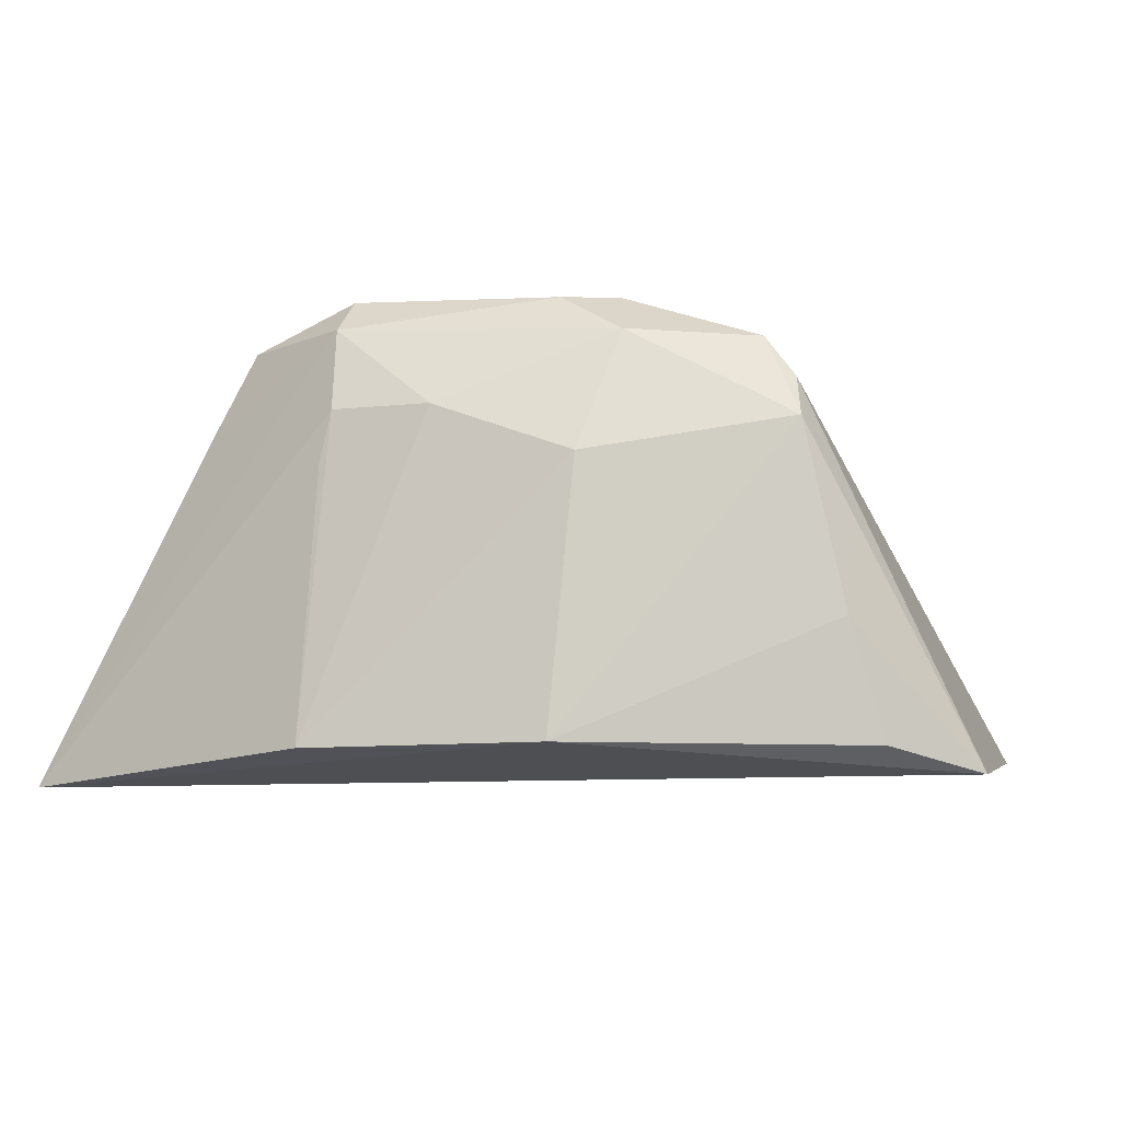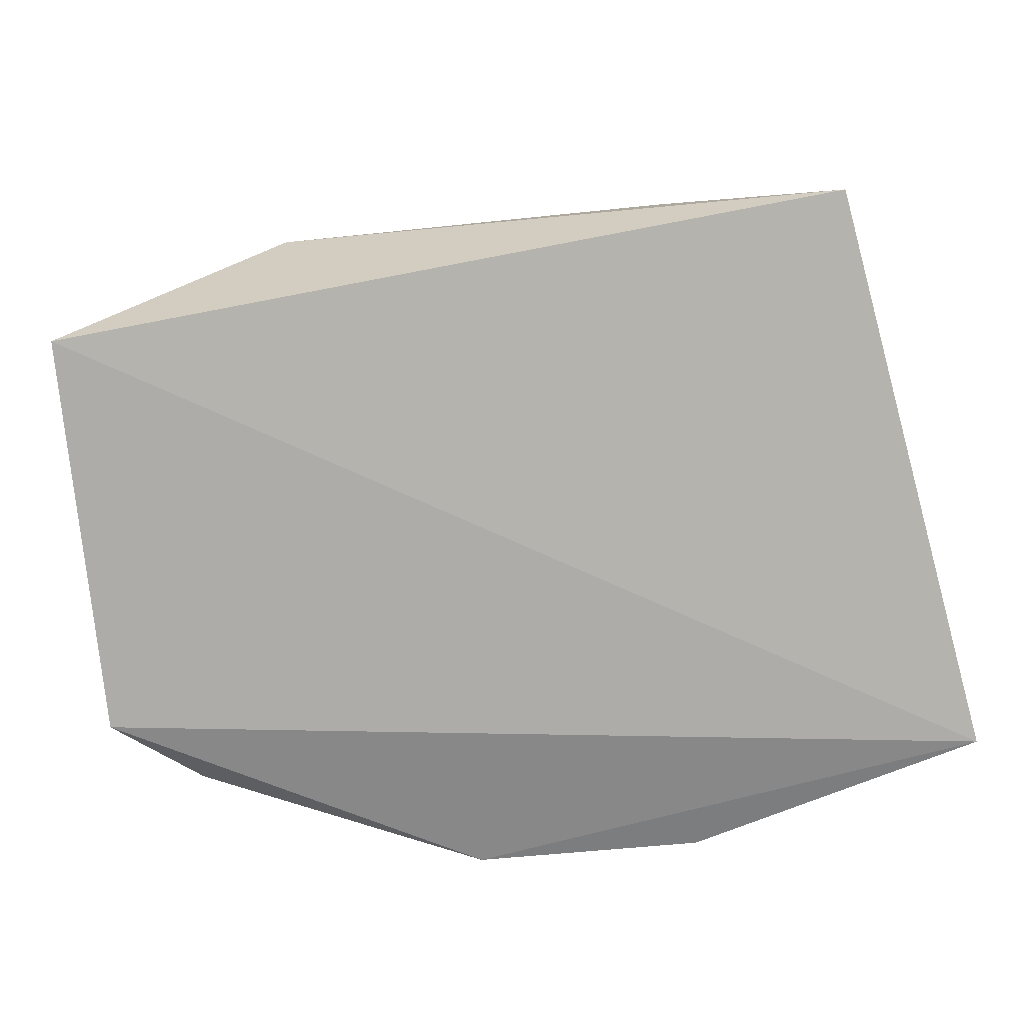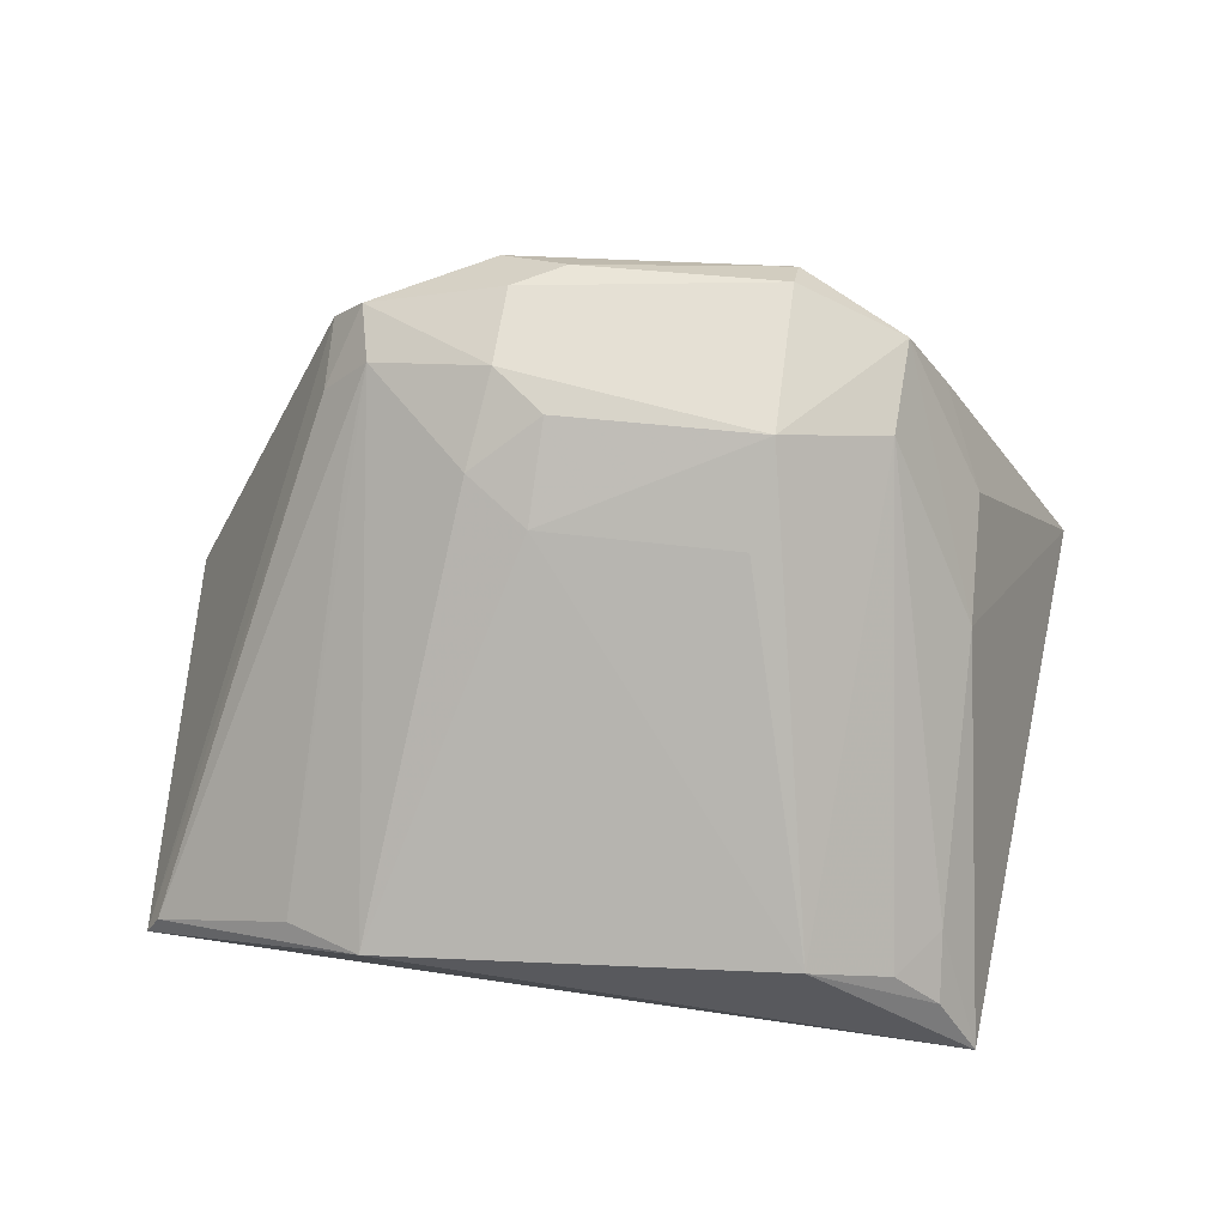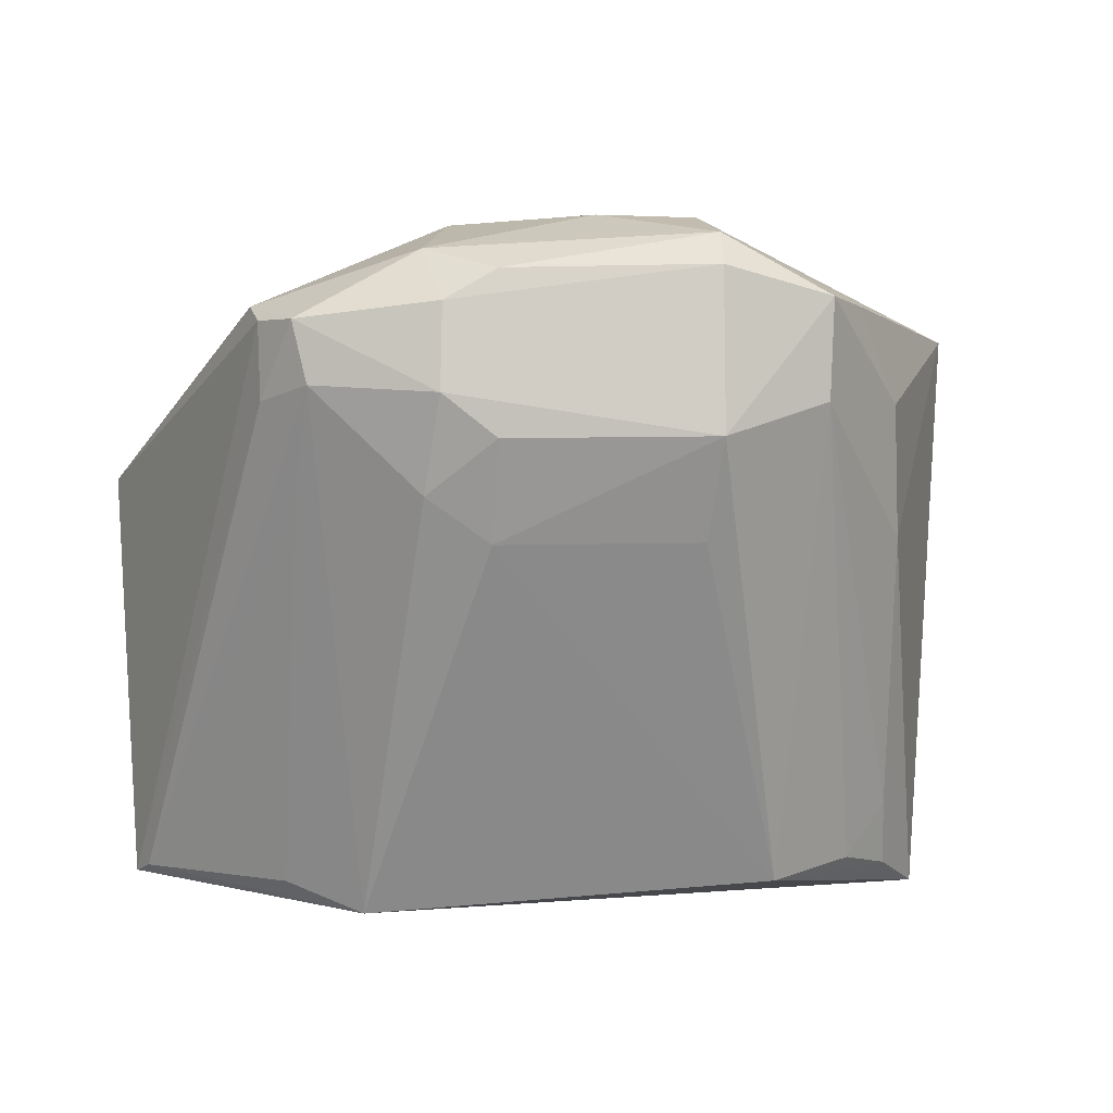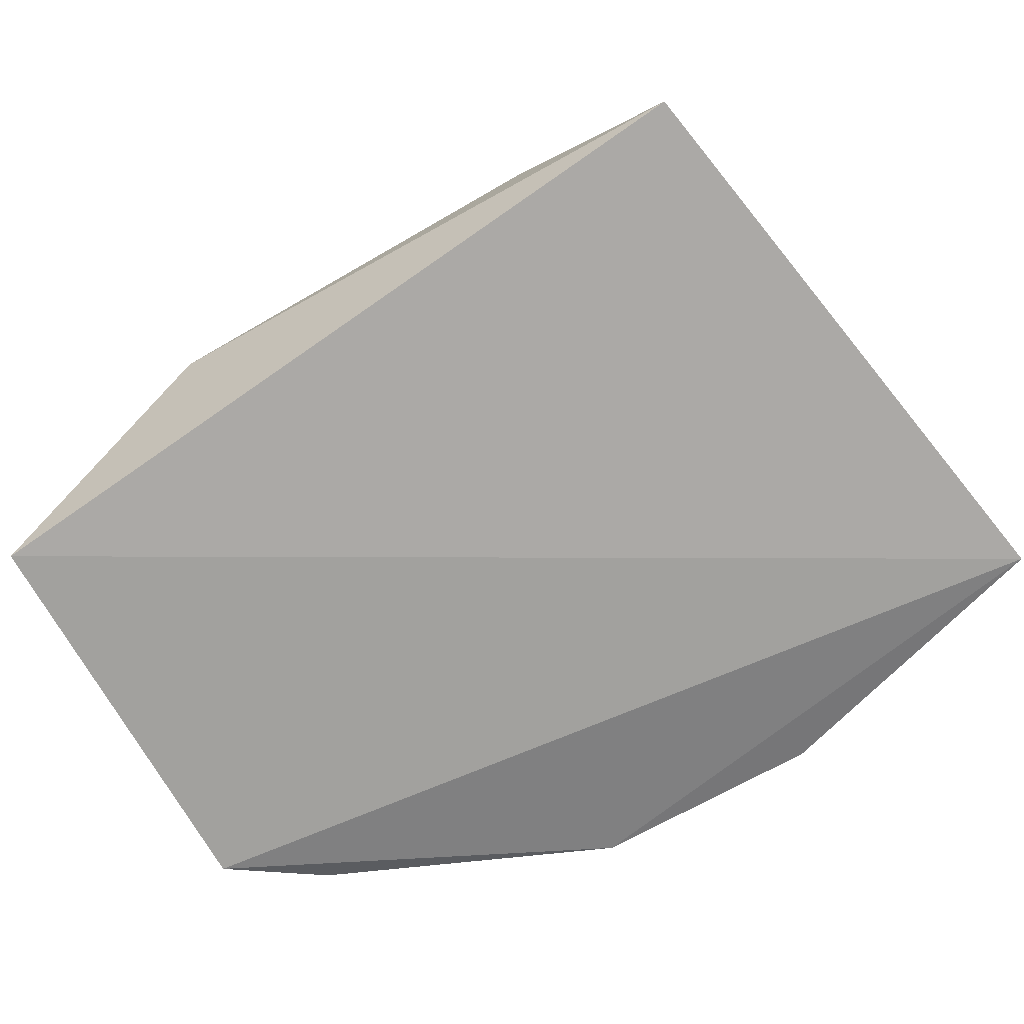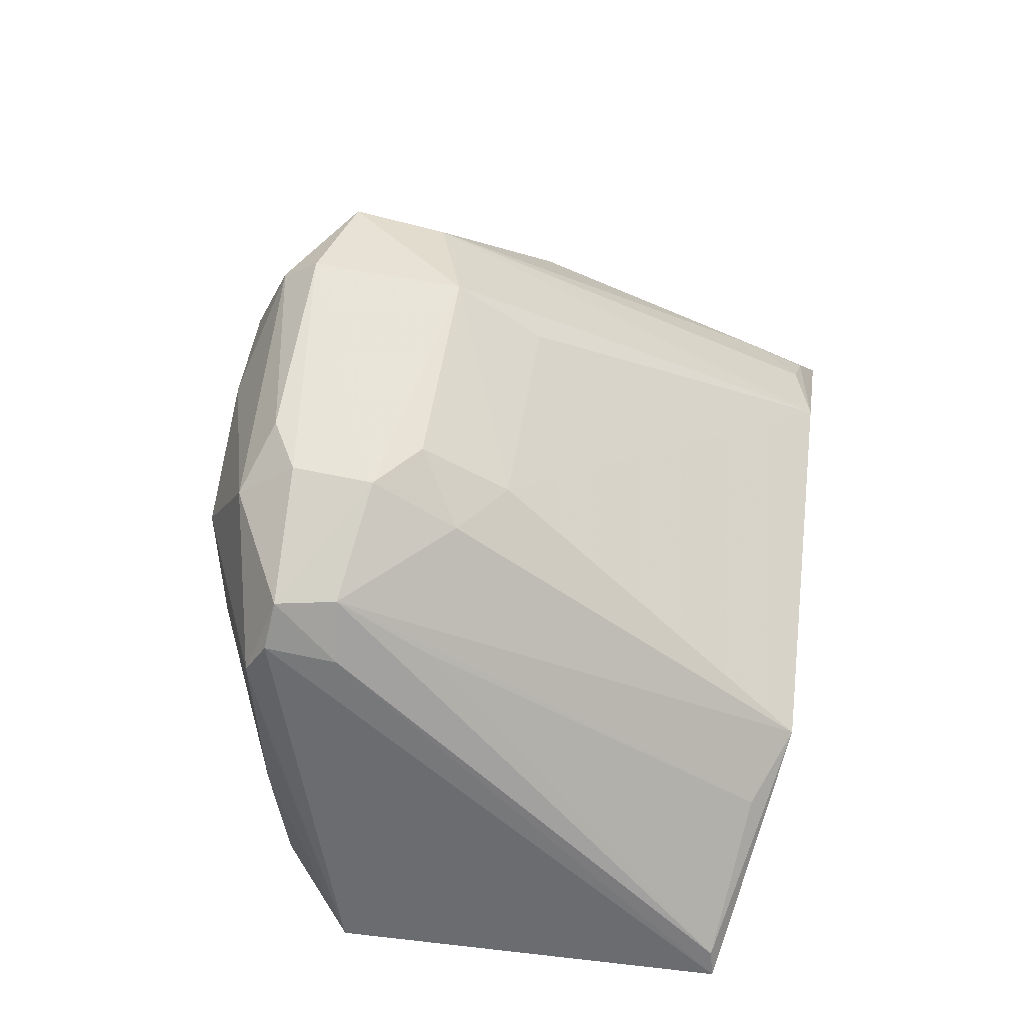
<metadata>
{"format":"obj","ext":"obj","renderer":"f3d","projection":"perspective","resolution":1024,"background":"white","views":[{"elev":-4.8,"azim":-162.5,"up":"+Z"},{"elev":-75.7,"azim":9.9,"up":"+Z"},{"elev":65.0,"azim":8.0,"up":"+Z"},{"elev":-6.7,"azim":-5.3,"up":"+Y"},{"elev":-71.7,"azim":34.0,"up":"+Z"},{"elev":59.5,"azim":-78.9,"up":"+Z"}]}
</metadata>
<code>
v 0.01262 -0.01865 0.07247
v 0.03105 -0.05786 0.04277
v 0.03479 -0.01663 0.03995
v -0.02786 -0.02833 0.04092
v -0.009491 -0.05998 0.05253
v -0.02582 -0.0571 0.04149
v -0.00292 -0.01234 0.04301
v 0.02035 -0.01991 0.06955
v 0.01881 -0.05775 0.05419
v -0.01468 -0.02207 0.06934
v 0.01211 -0.01359 0.06449
v 0.02693 -0.03419 0.05825
v 0.01268 -0.02971 0.07233
v -0.01363 -0.02633 0.06923
v -0.01687 -0.02165 0.06652
v 0.01335 -0.01111 0.04261
v 0.0128 -0.01598 0.07016
v 0.0265 -0.02526 0.0601
v 0.02462 -0.05614 0.0509
v -0.001771 -0.0363 0.06837
v -0.005308 -0.02718 0.0722
v 0.0201 -0.02675 0.0689
v -0.02486 -0.0567 0.04335
v -0.02017 -0.02115 0.05101
v -0.004344 -0.0137 0.06122
v 0.0128 -0.01327 0.06102
v 0.02336 -0.01925 0.06367
v -0.001664 -0.01912 0.07211
v 0.02798 -0.05651 0.04756
v 0.01203 -0.03601 0.06851
v -0.00162 -0.02998 0.07184
v -0.006169 -0.03336 0.06926
v -0.01489 -0.05778 0.05034
v -0.01666 -0.02679 0.0658
v -0.02229 -0.02271 0.04277
v -0.01748 -0.02013 0.06379
v 0.005311 -0.01358 0.06461
v -0.005216 -0.02132 0.07227
v -0.006425 -0.01735 0.06947
v 0.02751 -0.05226 0.0501
v -0.01434 -0.03288 0.065
v -0.02036 -0.02226 0.05685
f 6 3 2
f 6 4 3
f 6 2 5
f 7 3 4
f 9 5 2
f 12 2 3
f 13 8 1
f 15 4 6
f 16 3 7
f 17 3 11
f 17 1 8
f 18 12 3
f 18 8 12
f 20 5 9
f 21 13 1
f 21 10 14
f 22 12 8
f 22 8 13
f 22 13 9
f 22 9 19
f 23 6 5
f 25 16 7
f 26 16 11
f 26 11 3
f 26 3 16
f 27 17 8
f 27 3 17
f 27 18 3
f 27 8 18
f 28 1 17
f 29 19 9
f 29 9 2
f 30 20 9
f 30 9 13
f 30 13 20
f 31 20 13
f 31 13 21
f 32 21 14
f 32 14 5
f 32 5 20
f 32 31 21
f 32 20 31
f 33 23 5
f 33 5 14
f 34 15 6
f 34 6 23
f 34 10 15
f 34 23 14
f 34 14 10
f 35 24 7
f 35 7 4
f 35 4 24
f 36 4 15
f 36 15 10
f 36 25 7
f 36 7 24
f 37 11 16
f 37 16 25
f 37 17 11
f 38 21 1
f 38 1 28
f 38 10 21
f 39 38 28
f 39 10 38
f 39 36 10
f 39 25 36
f 39 37 25
f 39 28 17
f 39 17 37
f 40 29 2
f 40 2 12
f 40 12 22
f 40 22 19
f 40 19 29
f 41 33 14
f 41 14 23
f 41 23 33
f 42 36 24
f 42 24 4
f 42 4 36

</code>
